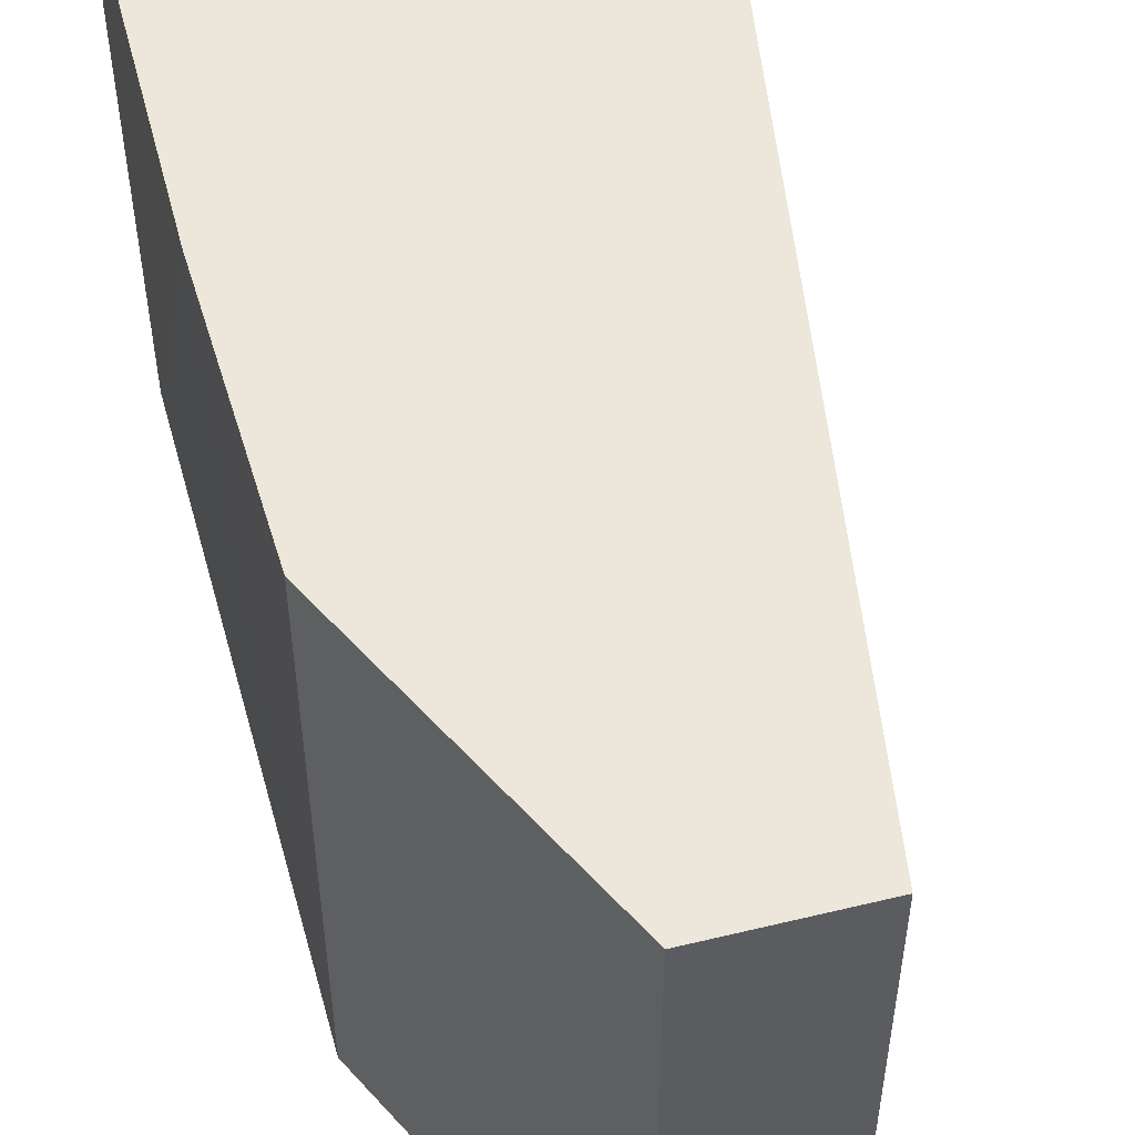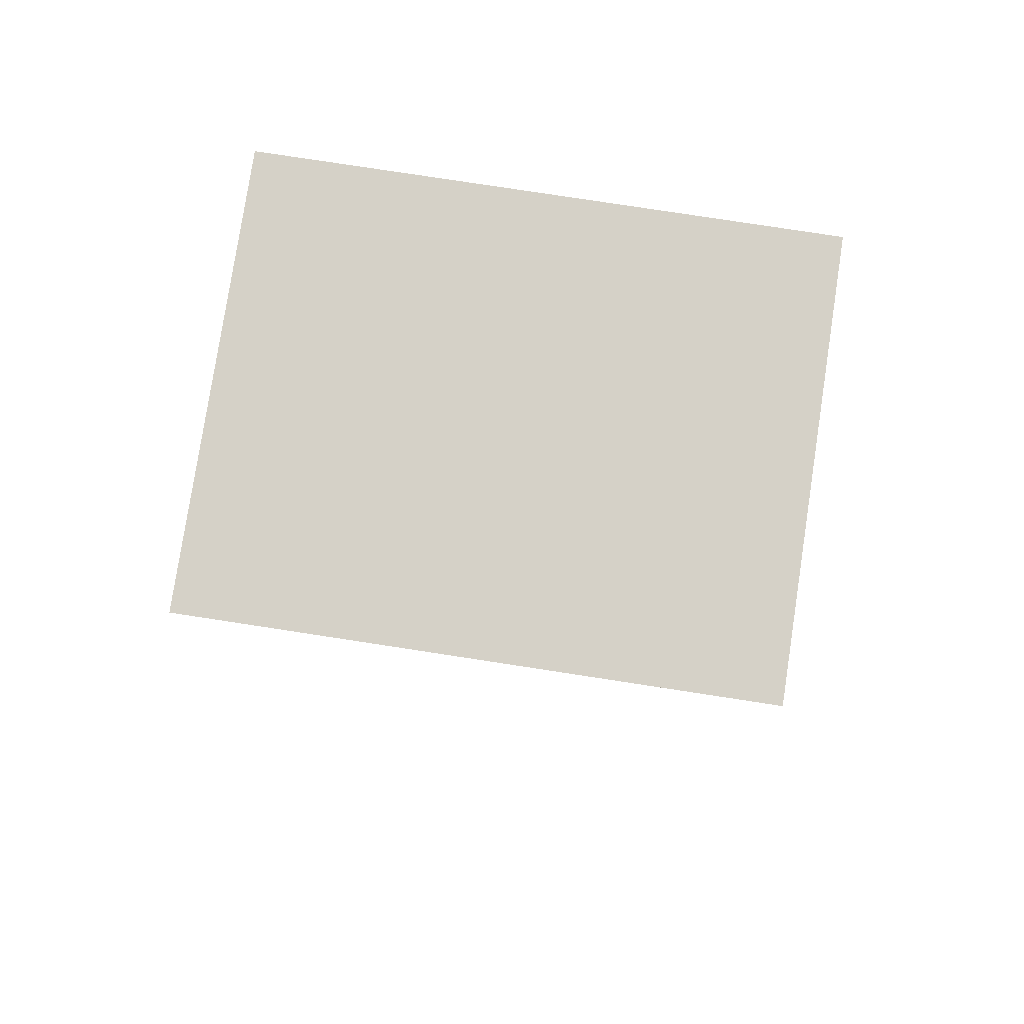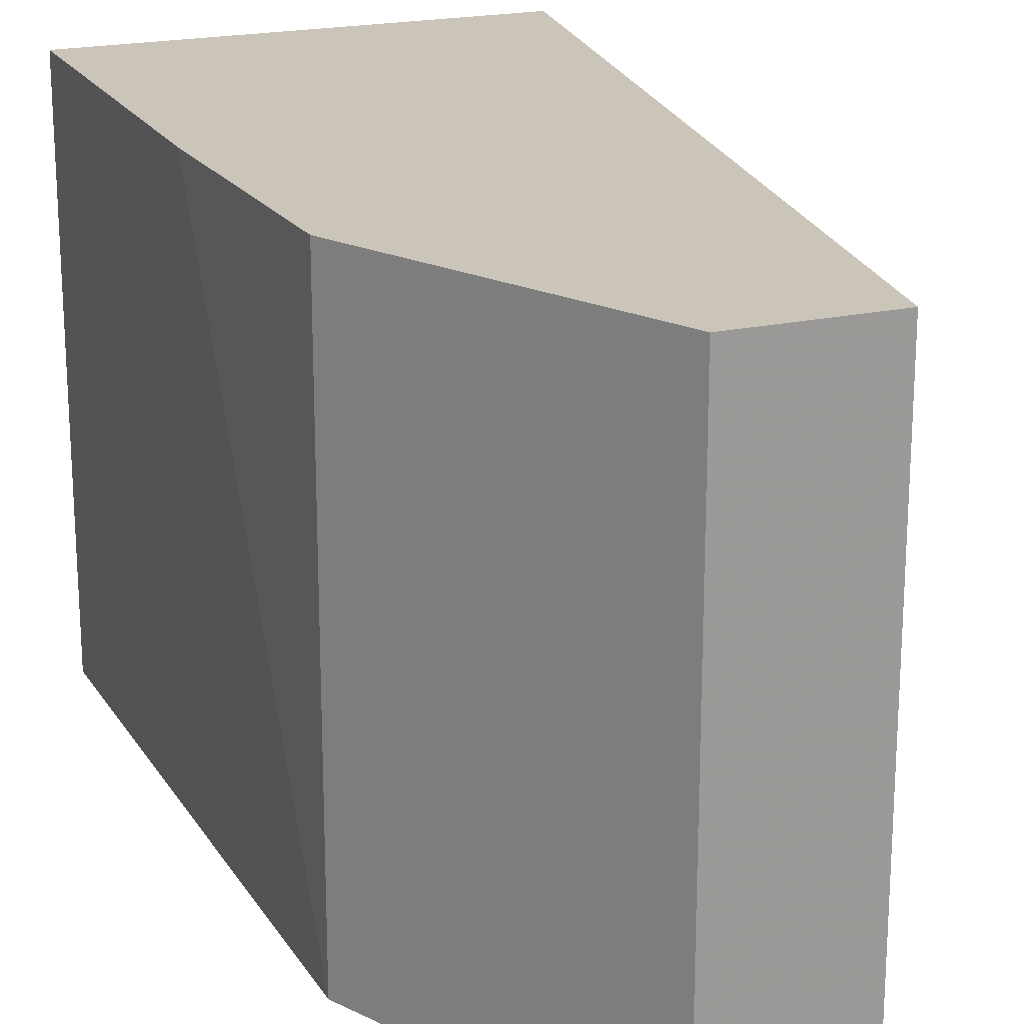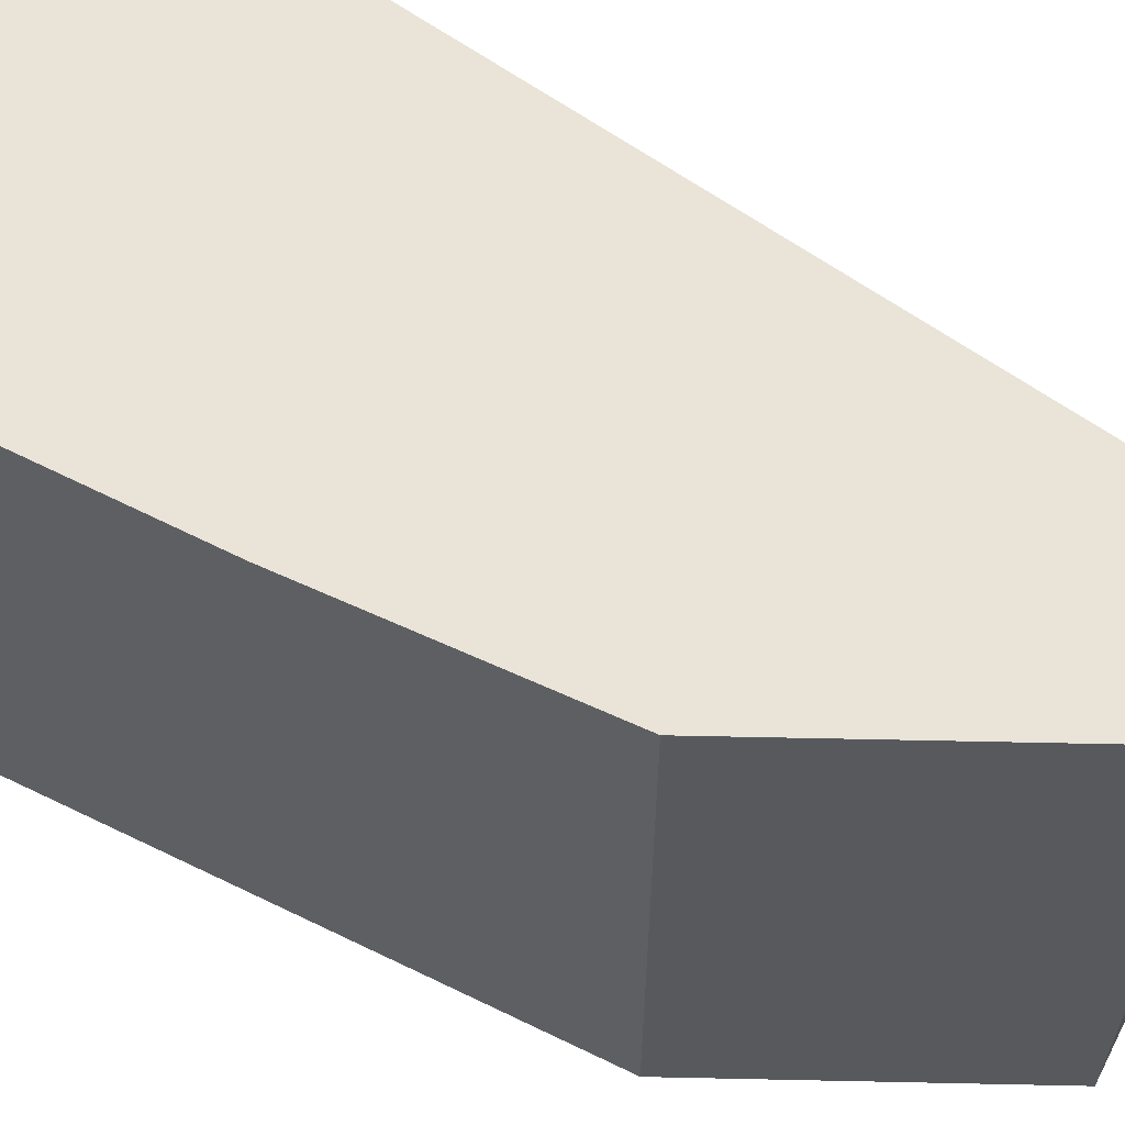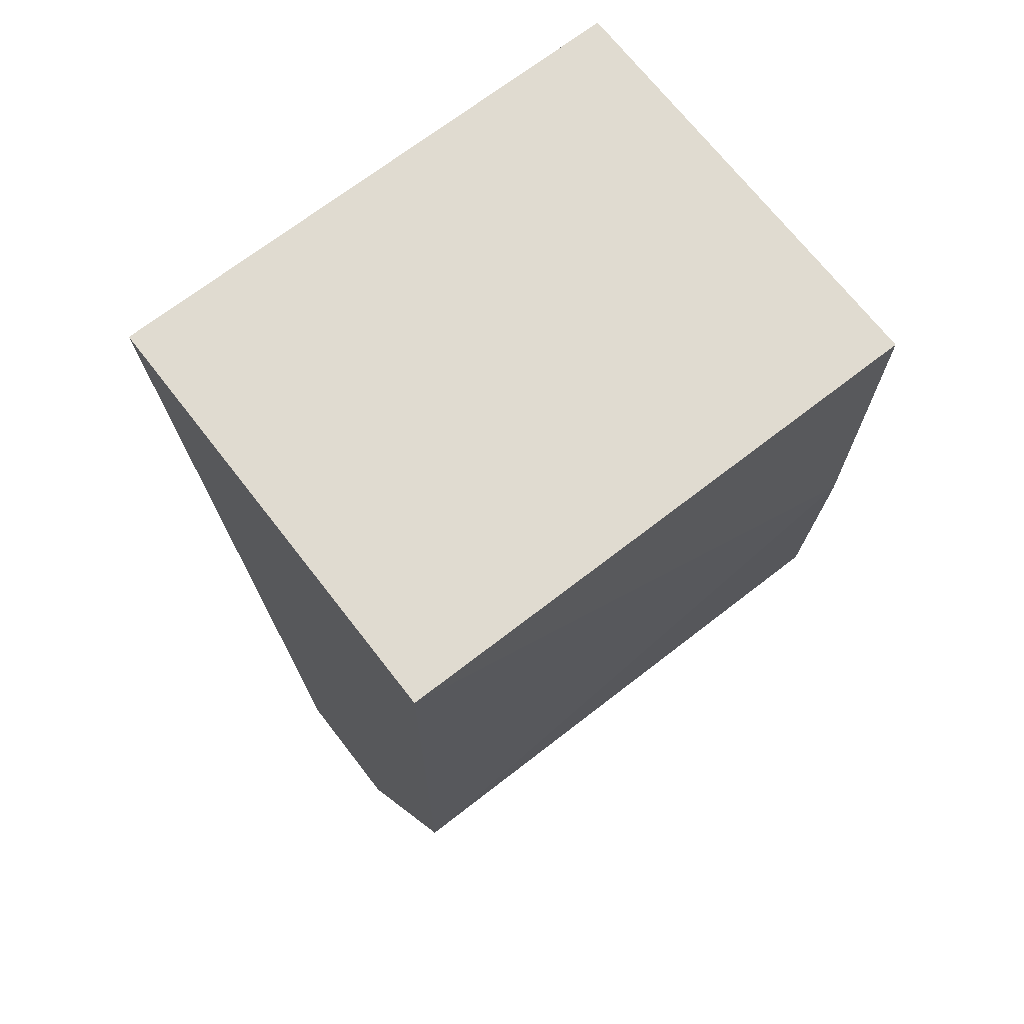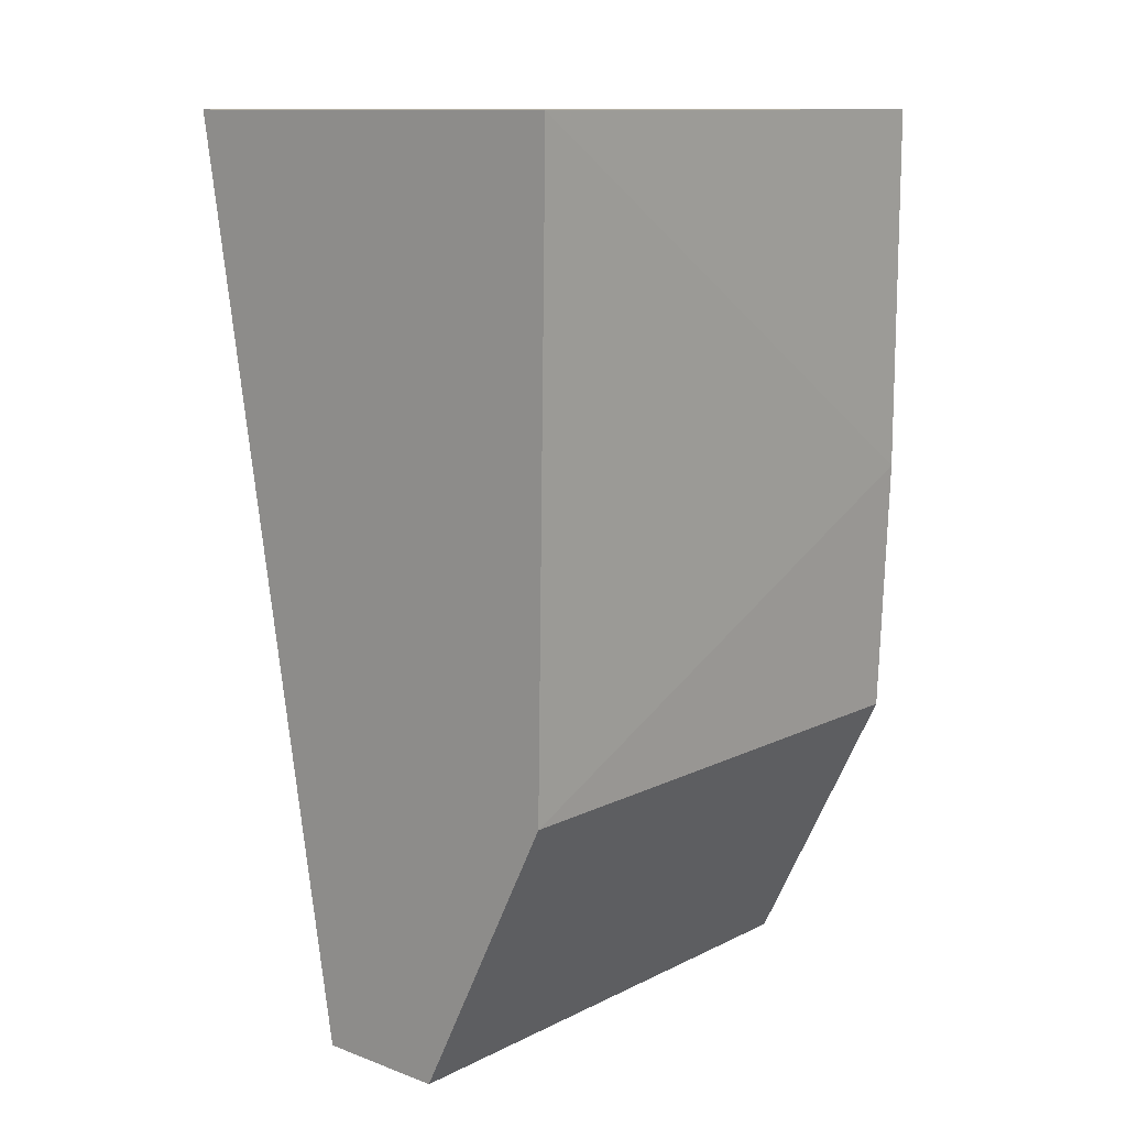
<metadata>
{"format":"obj","ext":"obj","renderer":"f3d","projection":"perspective","resolution":1024,"background":"white","views":[{"elev":52.5,"azim":-14.6,"up":"+Z"},{"elev":79.7,"azim":98.7,"up":"+Y"},{"elev":20.3,"azim":-22.4,"up":"+Z"},{"elev":61.0,"azim":-62.6,"up":"+Z"},{"elev":70.0,"azim":-127.8,"up":"+Y"},{"elev":12.0,"azim":-139.1,"up":"+Y"}]}
</metadata>
<code>
v 0 0.5001 -0.309
v -0.007427 0.4549 -0.309
v -0.007427 0.4549 -0.3361
v -0.02154 0.5001 -0.3361
v -0.02154 0.5001 -0.309
v 0 0.5001 -0.3361
v -0.02106 0.4691 -0.309
v -0.01408 0.4549 -0.309
v -0.02154 0.482 -0.309
v -0.02106 0.4691 -0.3361
v -0.01408 0.4549 -0.3361
f 5 1 4
f 6 4 1
f 6 1 2
f 6 2 3
f 7 2 1
f 7 1 5
f 8 2 7
f 9 7 5
f 9 5 4
f 10 9 4
f 10 7 9
f 11 8 7
f 11 7 10
f 11 3 2
f 11 2 8
f 11 10 4
f 11 6 3
f 11 4 6

</code>
